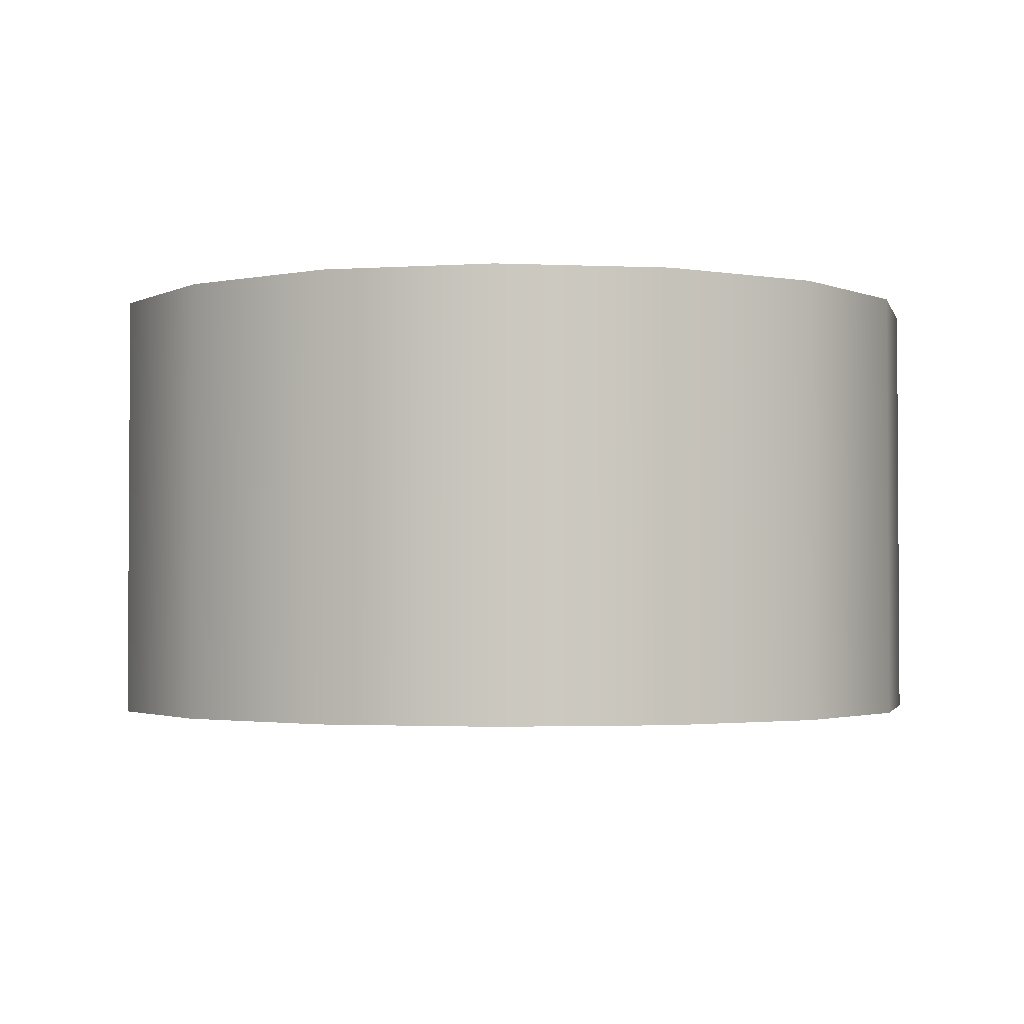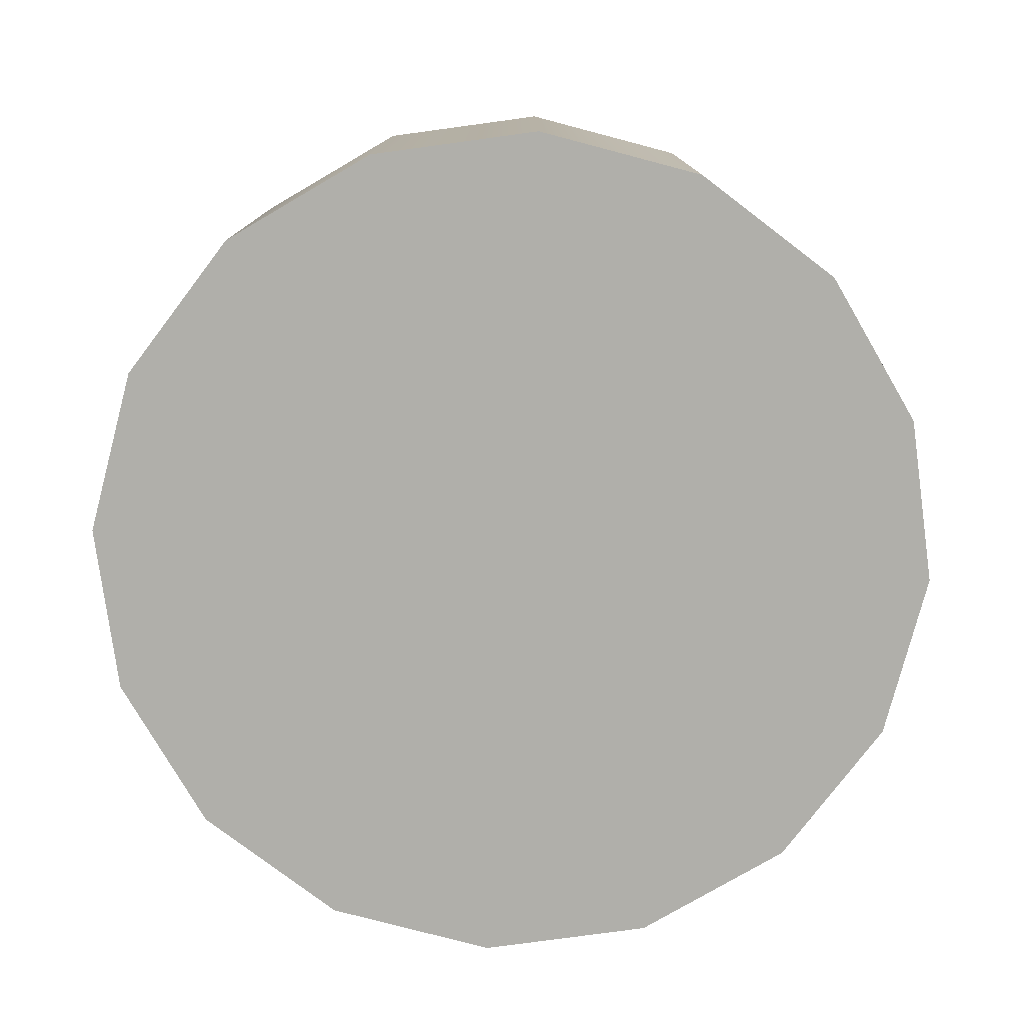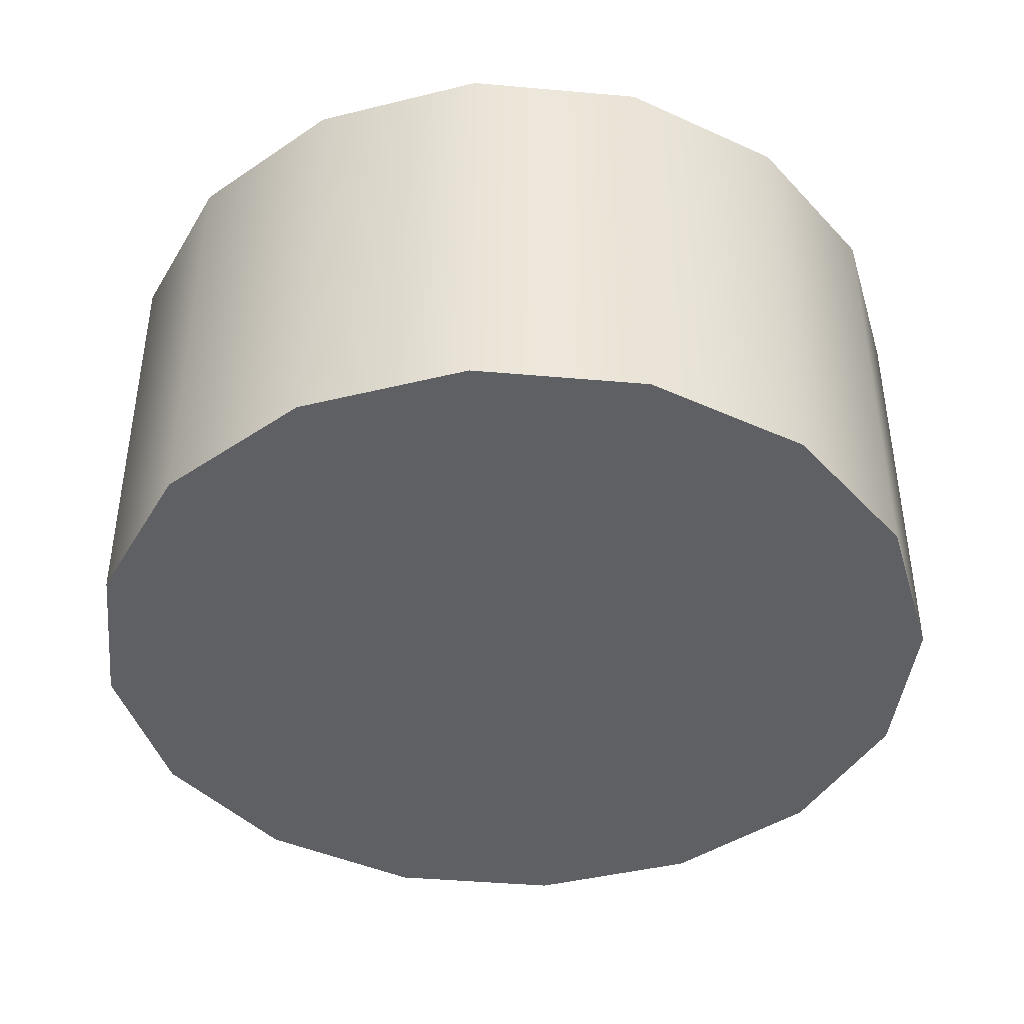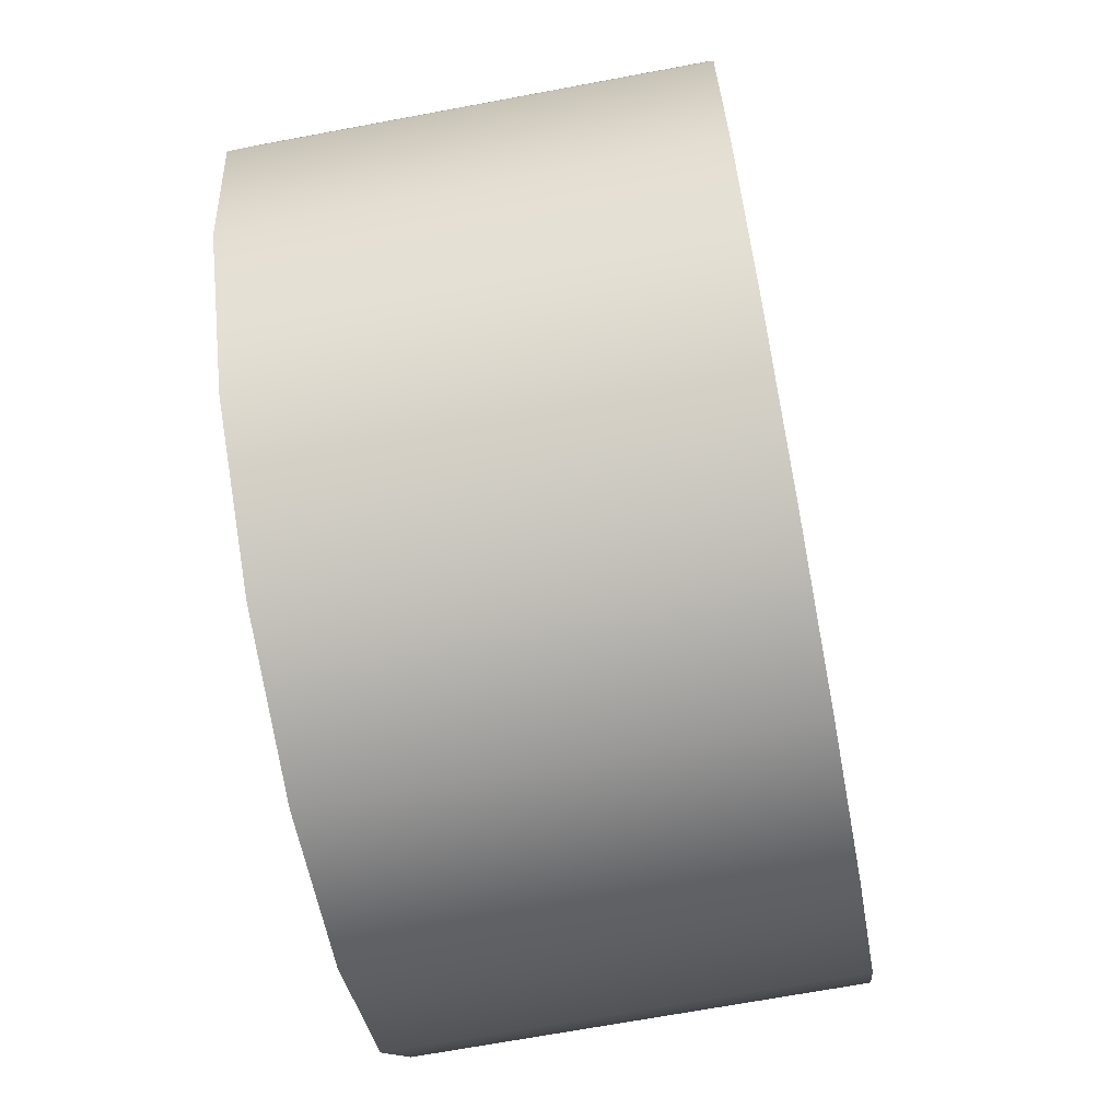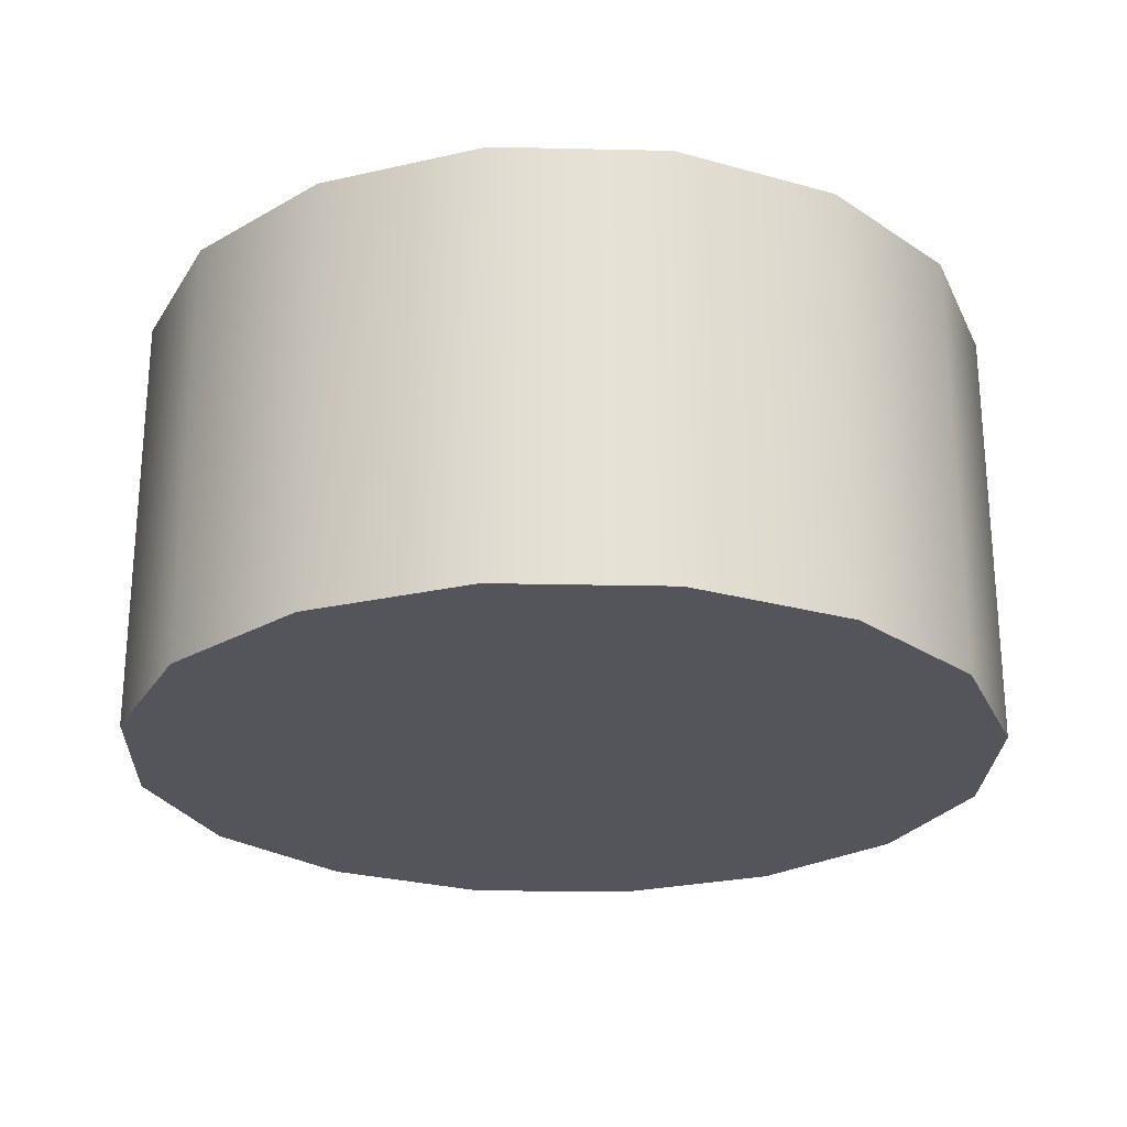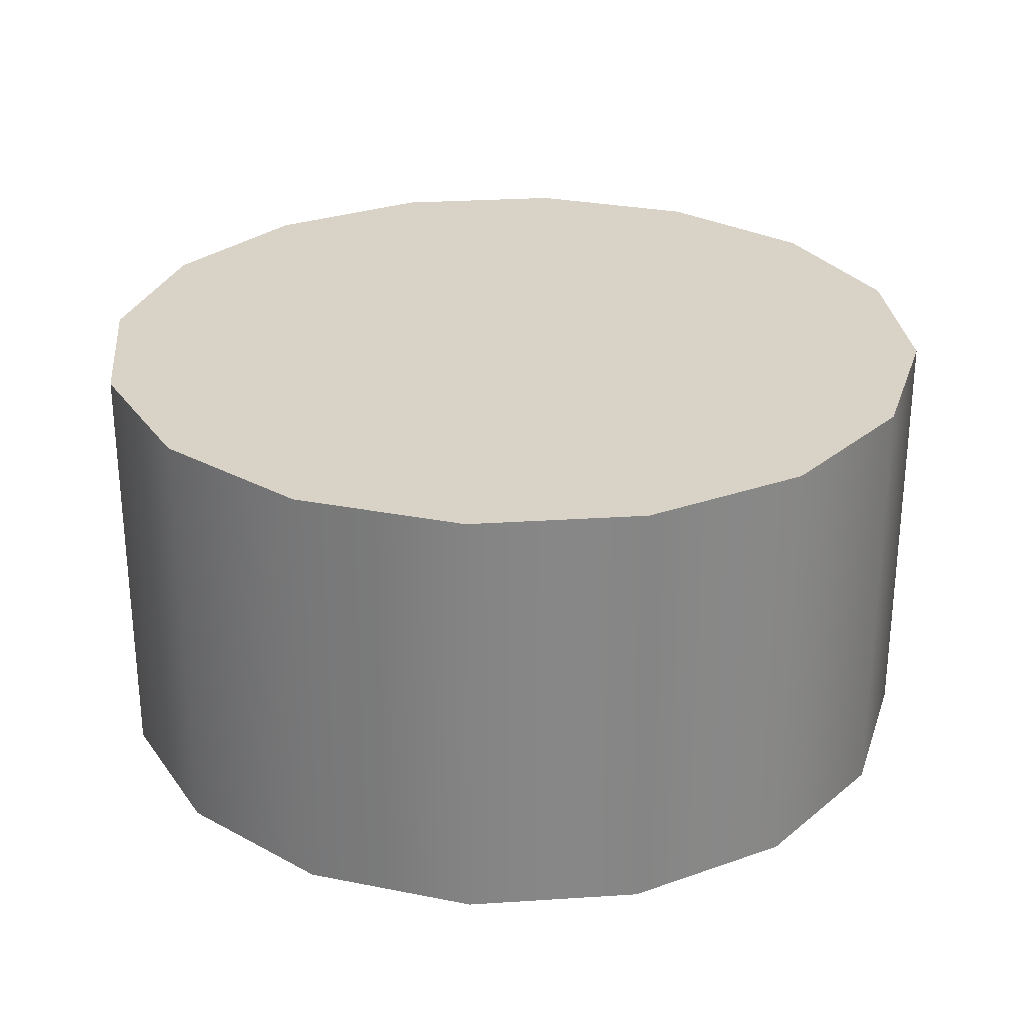
<metadata>
{"format":"obj","ext":"obj","renderer":"f3d","projection":"perspective","resolution":1024,"background":"white","views":[{"elev":-2.2,"azim":114.7,"up":"+Y"},{"elev":-78.0,"azim":-3.5,"up":"+Y"},{"elev":-42.3,"azim":-174.8,"up":"+Y"},{"elev":-68.5,"azim":-79.4,"up":"+Z"},{"elev":-24.9,"azim":76.7,"up":"+Y"},{"elev":28.0,"azim":95.6,"up":"+Y"}]}
</metadata>
<code>
v 0 -500 -1000
v 382.7 -500 -923.9
v 707.1 -500 -707.1
v 923.9 -500 -382.7
v 1000 -500 -0.000119
v 923.9 -500 382.7
v 707.1 -500 707.1
v 382.7 -500 923.9
v 0.000151 -500 1000
v -382.7 -500 923.9
v -707.1 -500 707.1
v -923.9 -500 382.7
v -1000 -500 -0.000175
v -923.9 -500 -382.7
v -707.1 -500 -707.1
v -382.7 -500 -923.9
v 0 -500 -0.000163
v 0 -500 -1000
v 0 500 -1000
v 382.7 -500 -923.9
v 382.7 500 -923.9
v 707.1 -500 -707.1
v 707.1 500 -707.1
v 923.9 -500 -382.7
v 923.9 500 -382.7
v 1000 -500 -0.000119
v 1000 500 0.000207
v 923.9 -500 382.7
v 923.9 500 382.7
v 707.1 -500 707.1
v 707.1 500 707.1
v 382.7 -500 923.9
v 382.7 500 923.9
v 0.000151 -500 1000
v 0.000151 500 1000
v -382.7 -500 923.9
v -382.7 500 923.9
v -707.1 -500 707.1
v -707.1 500 707.1
v -923.9 -500 382.7
v -923.9 500 382.7
v -1000 -500 -0.000175
v -1000 500 0.000151
v -923.9 -500 -382.7
v -923.9 500 -382.7
v -707.1 -500 -707.1
v -707.1 500 -707.1
v -382.7 -500 -923.9
v -382.7 500 -923.9
v 0 500 -1000
v 382.7 500 -923.9
v 707.1 500 -707.1
v 923.9 500 -382.7
v 1000 500 0.000207
v 923.9 500 382.7
v 707.1 500 707.1
v 382.7 500 923.9
v 0.000151 500 1000
v -382.7 500 923.9
v -707.1 500 707.1
v -923.9 500 382.7
v -1000 500 0.000151
v -923.9 500 -382.7
v -707.1 500 -707.1
v -382.7 500 -923.9
v 0 500 0.000163
f 66 50 51
f 66 51 52
f 66 52 53
f 66 53 54
f 66 54 55
f 66 55 56
f 66 56 57
f 66 57 58
f 66 58 59
f 66 59 60
f 66 60 61
f 66 61 62
f 66 62 63
f 66 63 64
f 66 64 65
f 66 65 50
f 19 18 20
f 21 20 22
f 23 22 24
f 25 24 26
f 27 26 28
f 29 28 30
f 31 30 32
f 33 32 34
f 35 34 36
f 37 36 38
f 39 38 40
f 41 40 42
f 43 42 44
f 45 44 46
f 47 46 48
f 49 48 18
f 19 20 21
f 21 22 23
f 23 24 25
f 25 26 27
f 27 28 29
f 29 30 31
f 31 32 33
f 33 34 35
f 35 36 37
f 37 38 39
f 39 40 41
f 41 42 43
f 43 44 45
f 45 46 47
f 47 48 49
f 49 18 19
f 17 2 1
f 17 3 2
f 17 4 3
f 17 5 4
f 17 6 5
f 17 7 6
f 17 8 7
f 17 9 8
f 17 10 9
f 17 11 10
f 17 12 11
f 17 13 12
f 17 14 13
f 17 15 14
f 17 16 15
f 17 1 16

</code>
